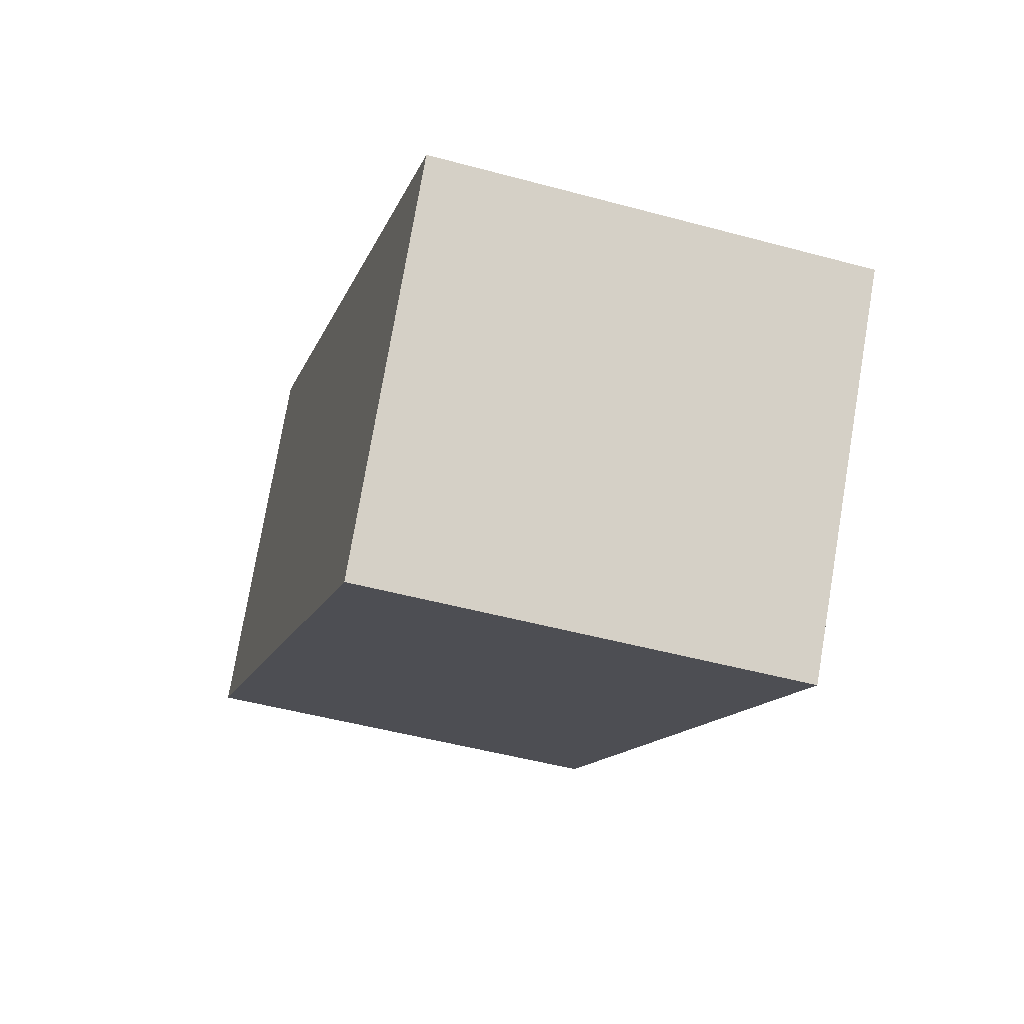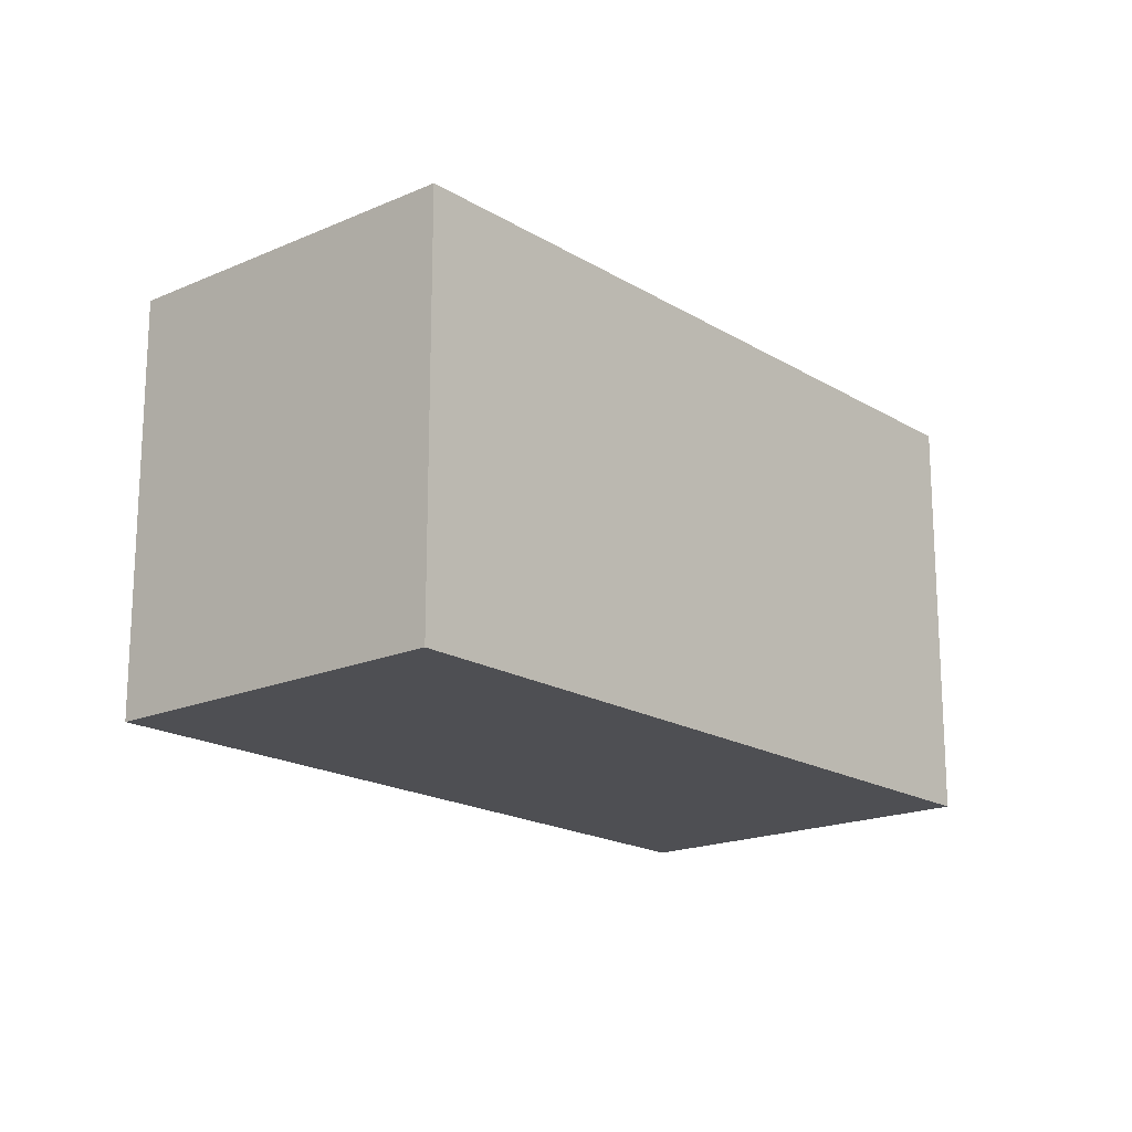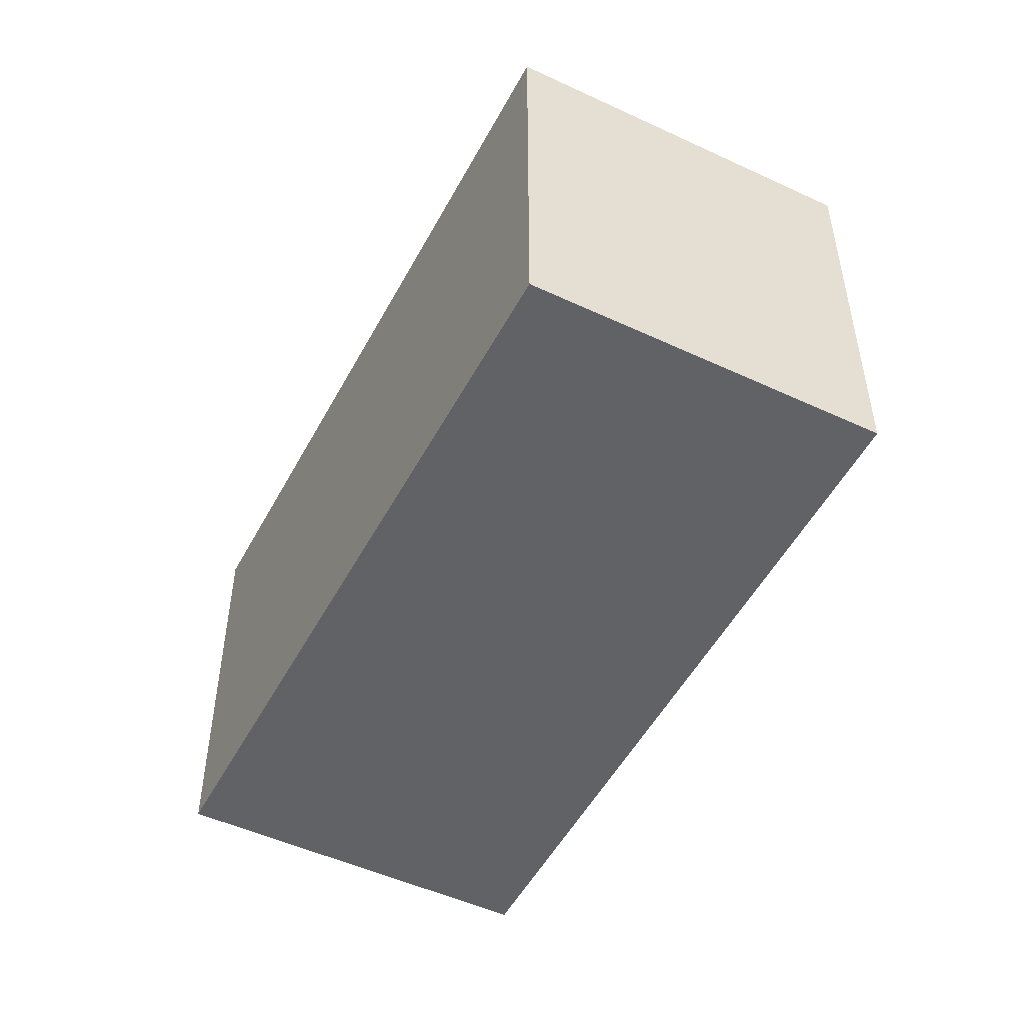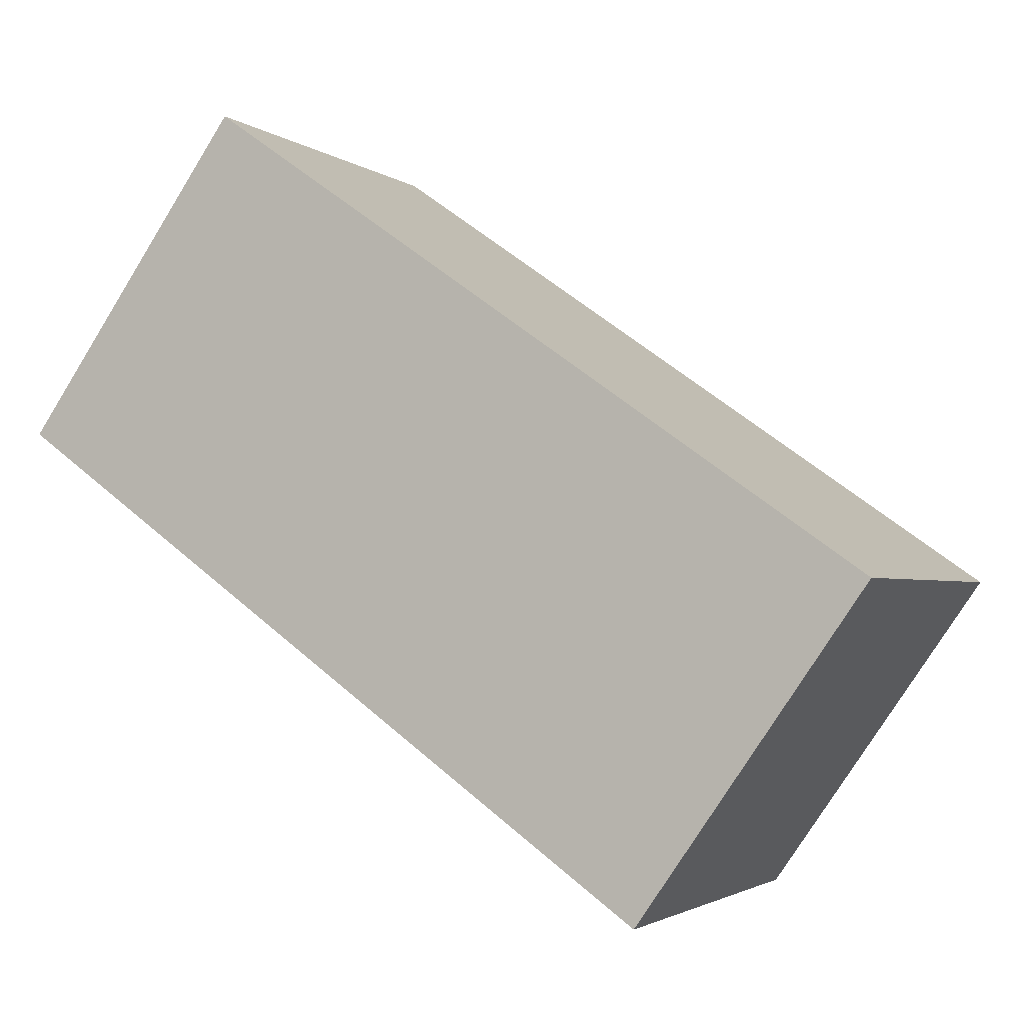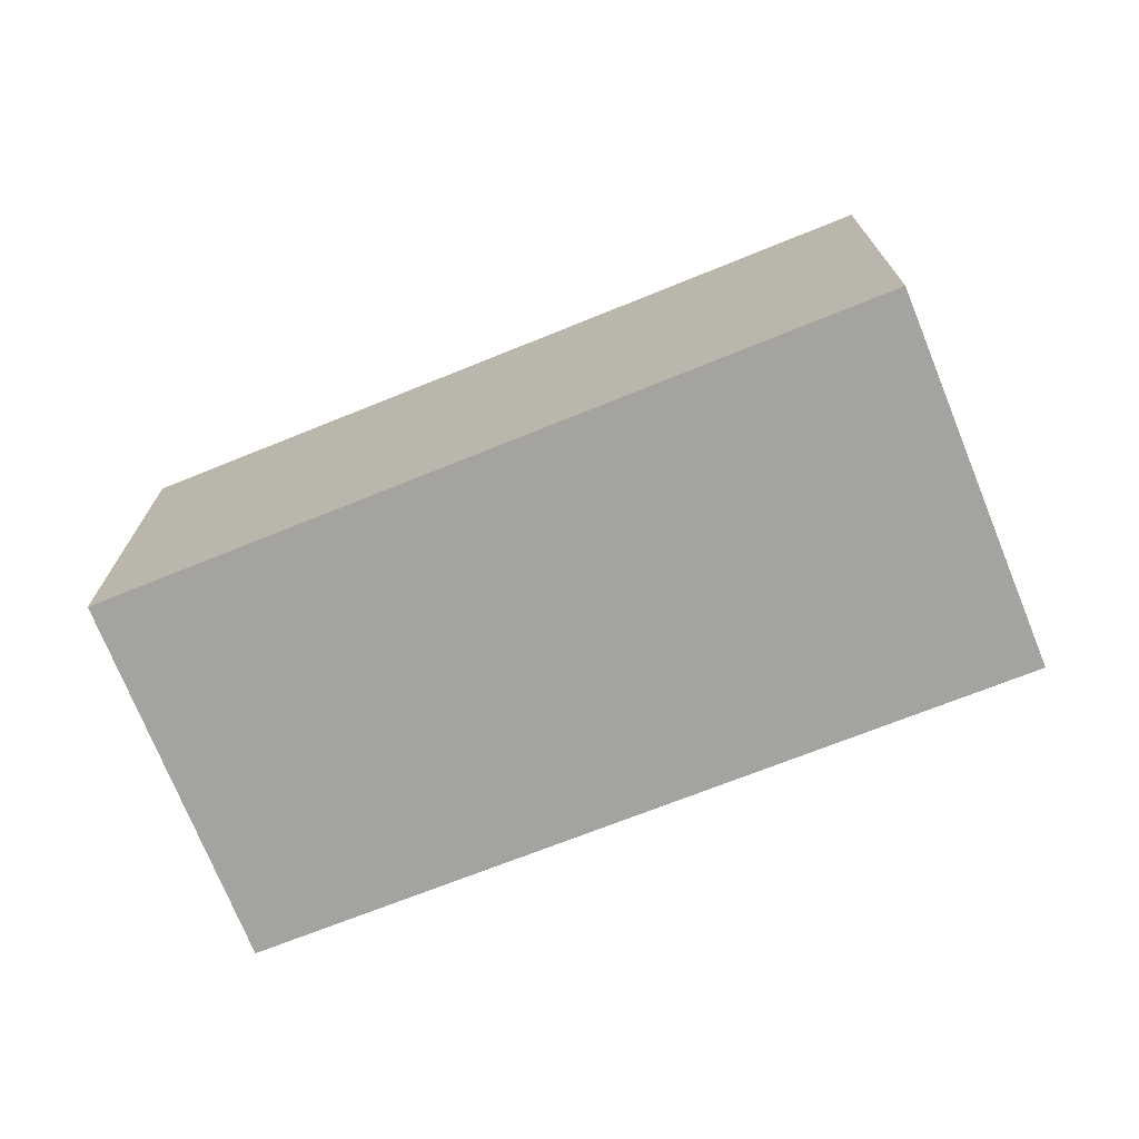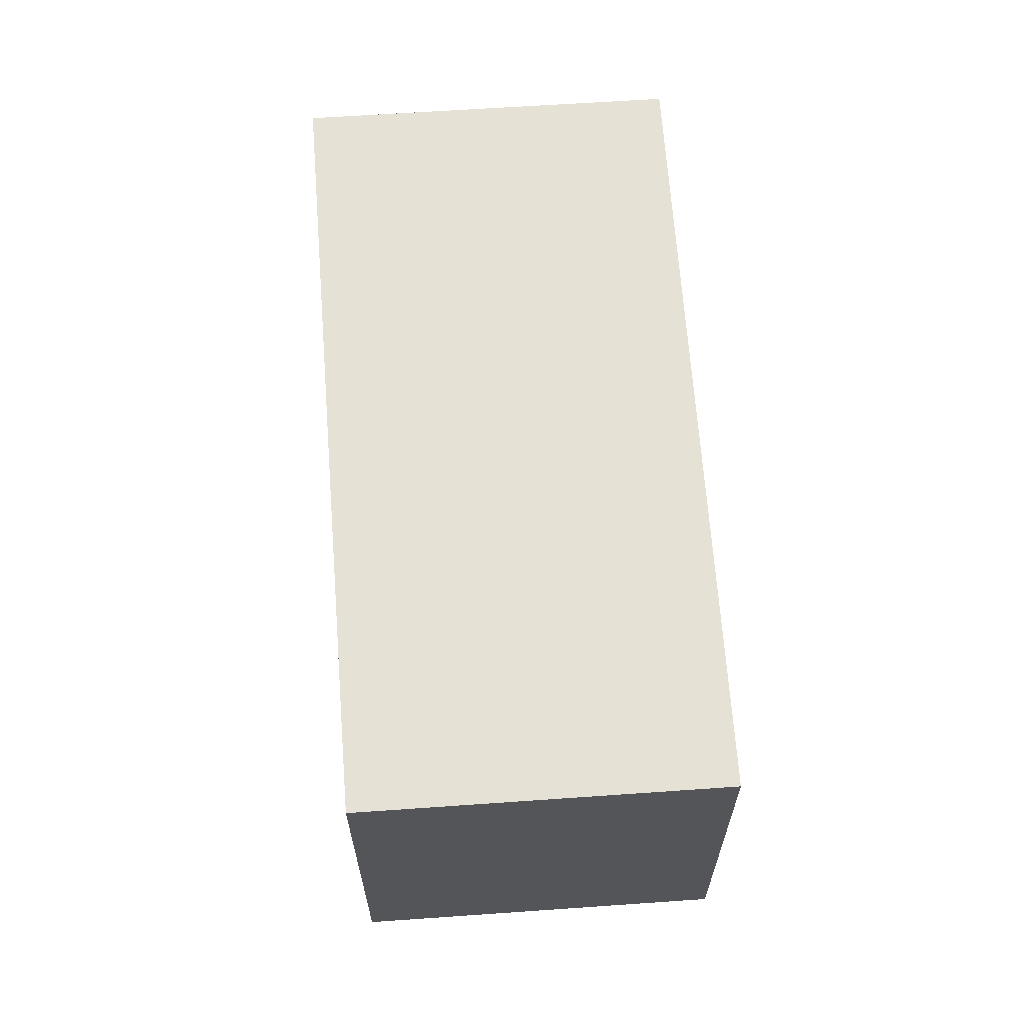
<metadata>
{"format":"obj","ext":"obj","renderer":"f3d","projection":"perspective","resolution":1024,"background":"white","views":[{"elev":-48.5,"azim":73.1,"up":"+Z"},{"elev":-18.1,"azim":-14.3,"up":"+Y"},{"elev":-50.6,"azim":-81.8,"up":"+Y"},{"elev":-2.3,"azim":24.1,"up":"+Z"},{"elev":-73.0,"azim":57.1,"up":"+Y"},{"elev":65.1,"azim":-58.8,"up":"+Y"}]}
</metadata>
<code>
v  0 2.708 1.658e-16
v  5.616 2.708 -0.973
v  4.188 2.708 -3.009
v  1.406 2.708 1.991
v  5.616 5.958e-17 -0.973
v  4.188 1.842e-16 -3.009
v  0 0 0
v  1.406 -1.219e-16 1.991
g defaultobject
f 1 2 3
f 2 1 4
f 5 3 2
f 3 5 6
f 6 1 3
f 1 6 7
f 7 4 1
f 4 7 8
f 8 2 4
f 2 8 5
f 5 7 6
f 7 5 8

</code>
